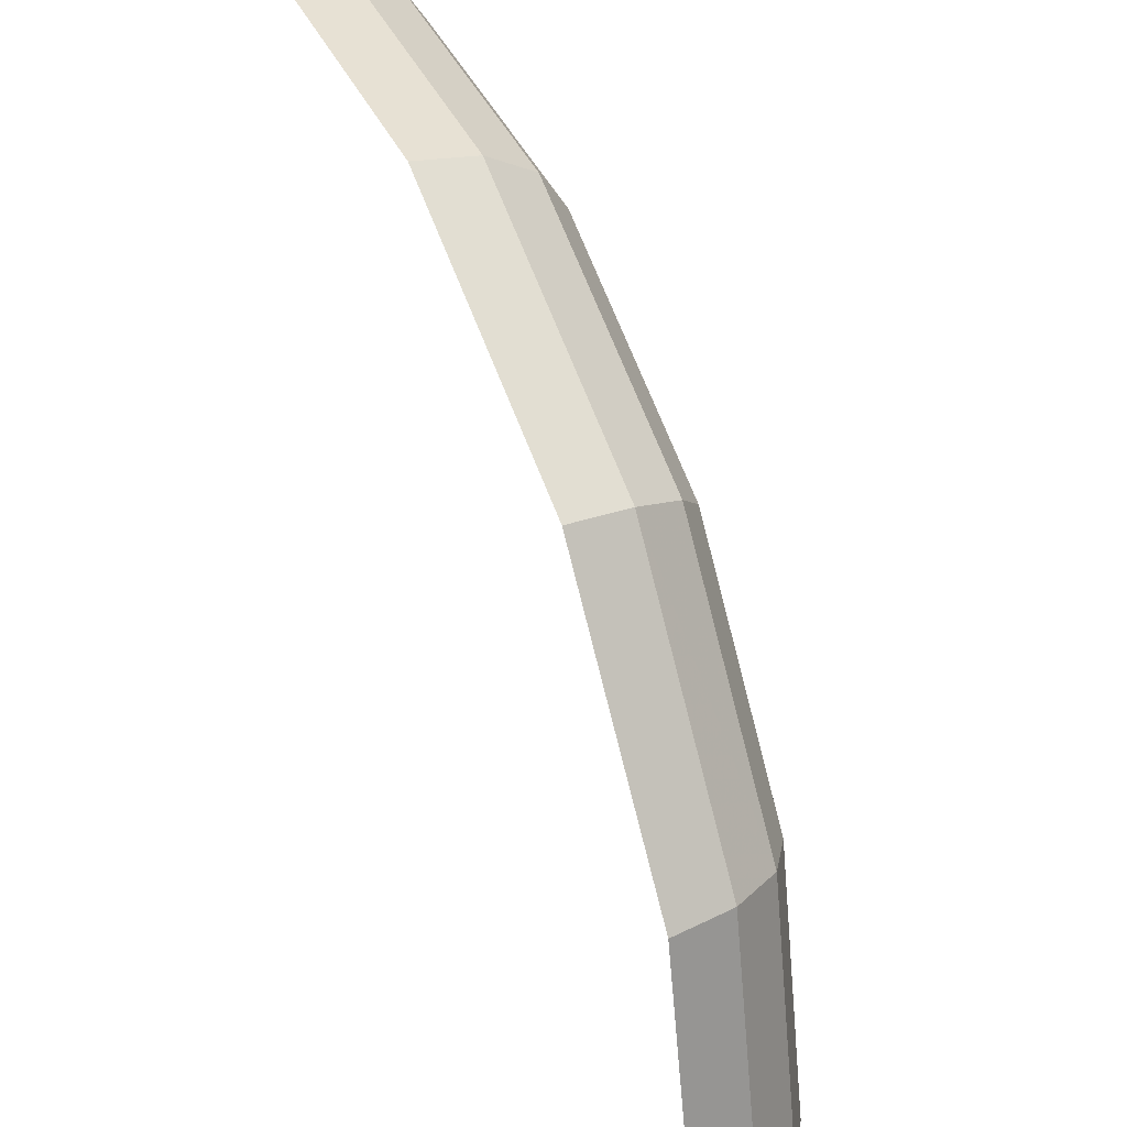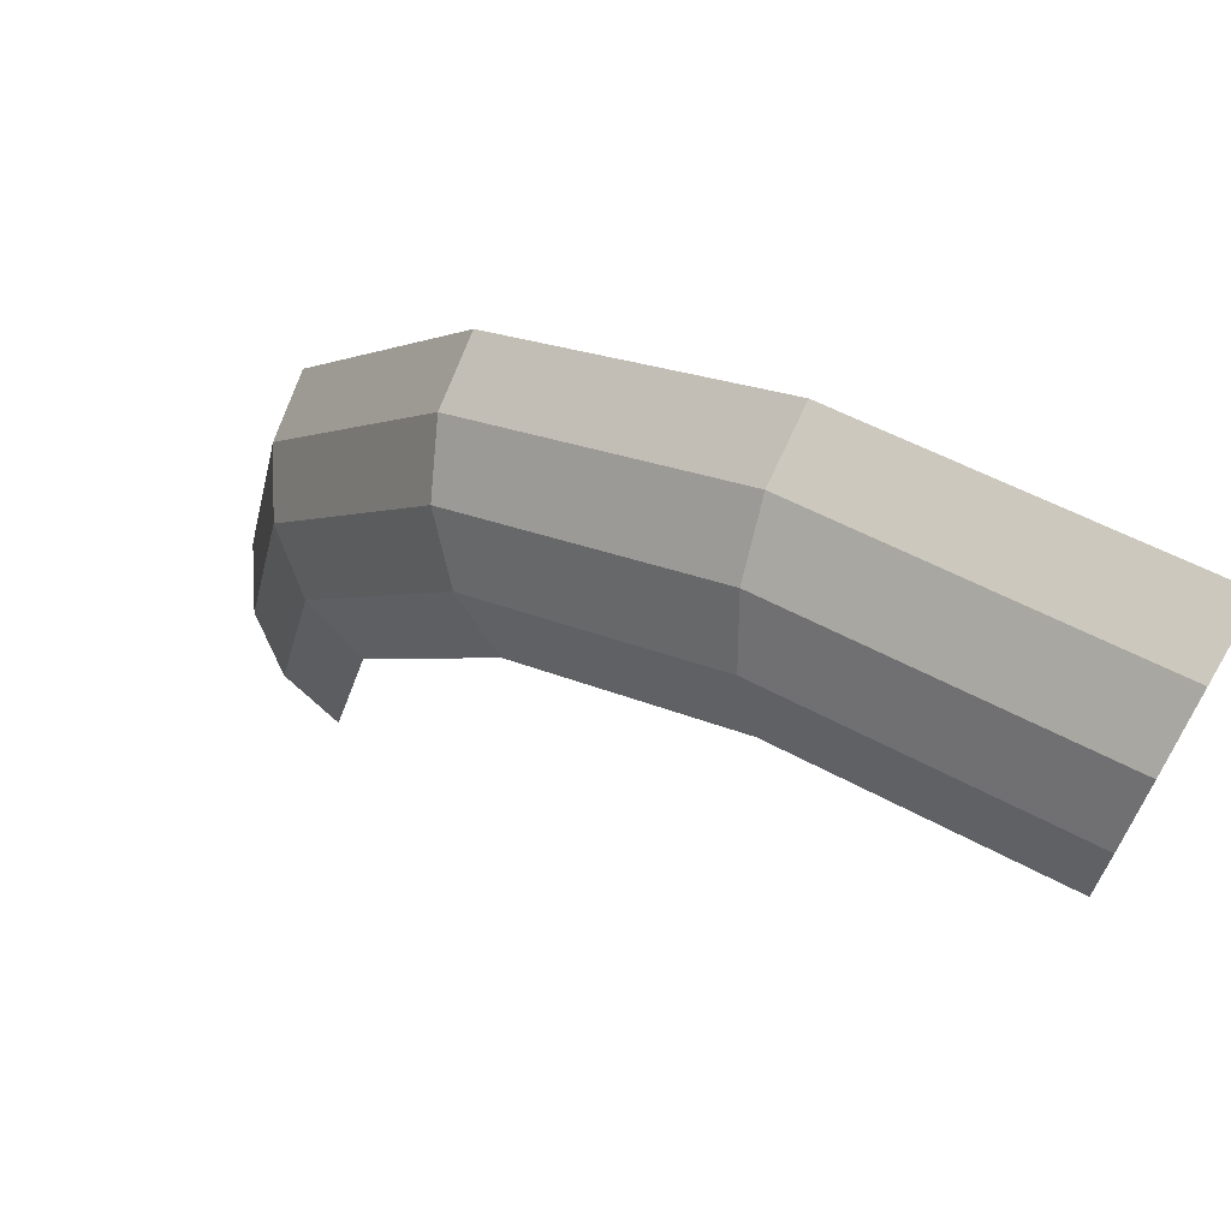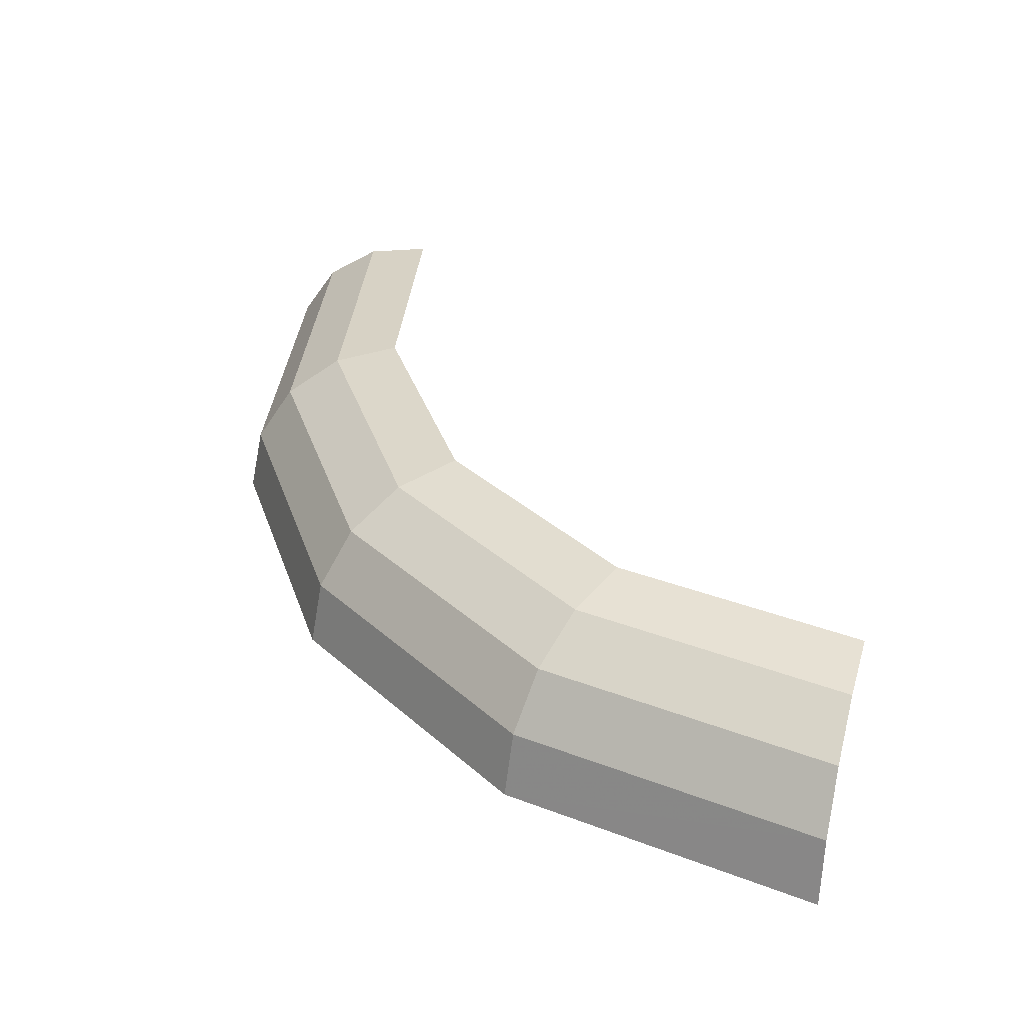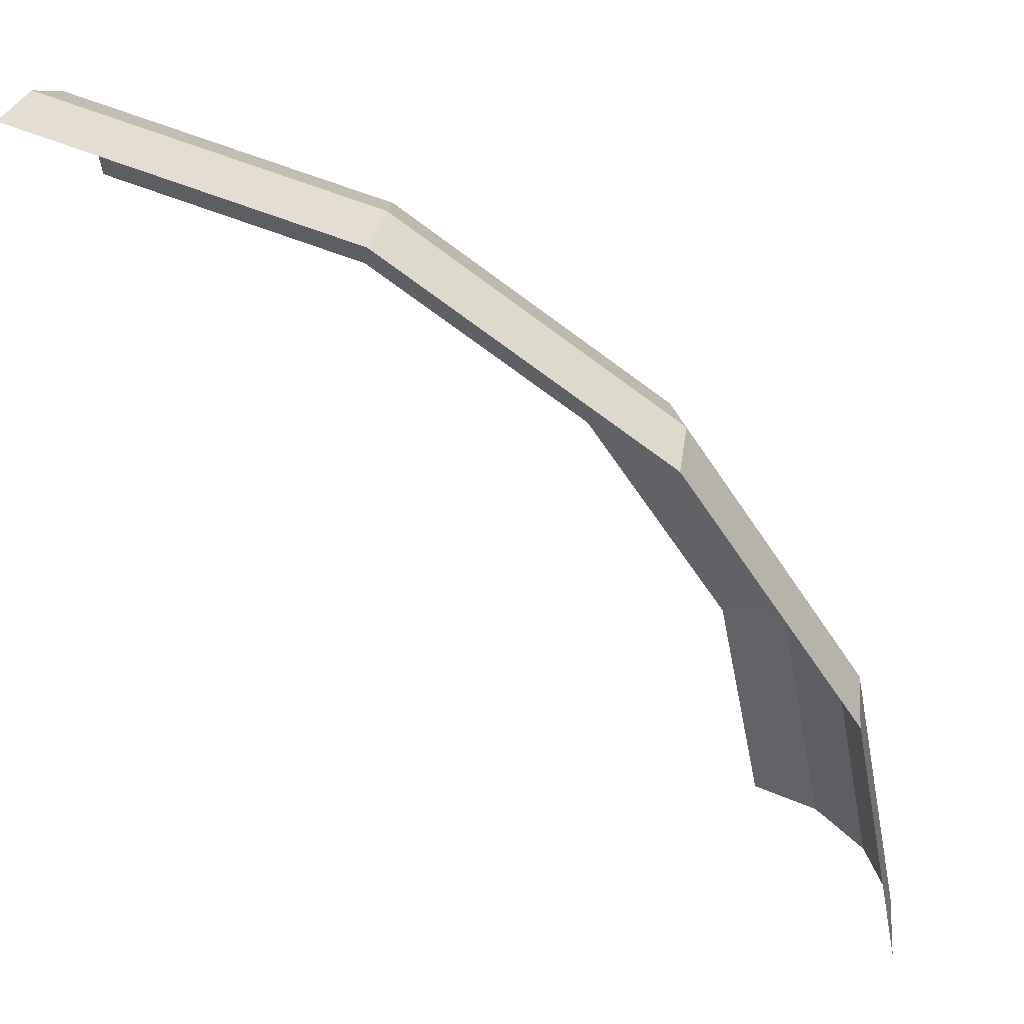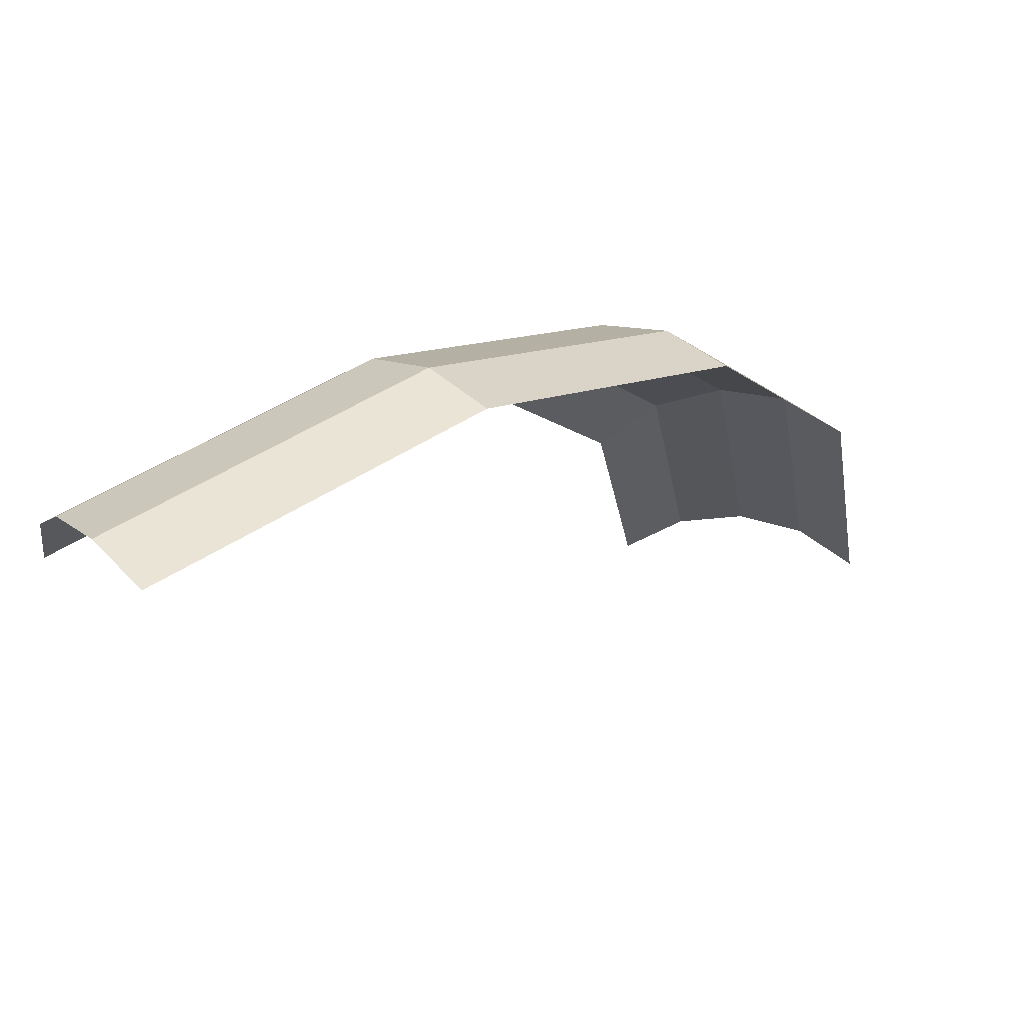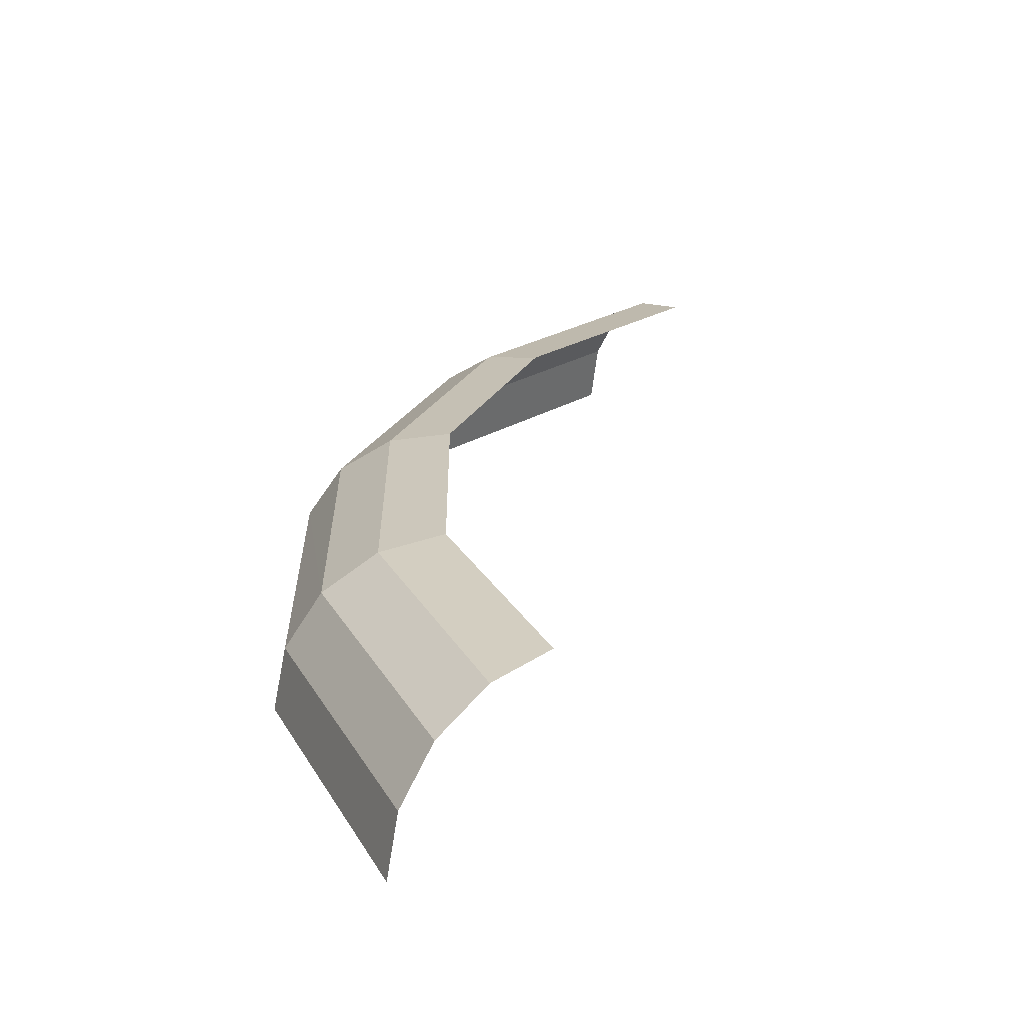
<metadata>
{"format":"obj","ext":"obj","renderer":"f3d","projection":"perspective","resolution":1024,"background":"white","views":[{"elev":35.4,"azim":63.4,"up":"+Z"},{"elev":70.2,"azim":-149.7,"up":"+Z"},{"elev":33.6,"azim":106.6,"up":"+Y"},{"elev":43.7,"azim":15.9,"up":"+Z"},{"elev":57.4,"azim":-39.6,"up":"+Z"},{"elev":24.5,"azim":145.6,"up":"+Y"}]}
</metadata>
<code>
v 0.05 0.01333 0
v 0.04619 0.01333 0.01913
v 0.05091 0.01232 0.02109
v 0.05511 0.01232 0
v 0.05511 0.01232 0
v 0.05091 0.01232 0.02109
v 0.05491 0.00943 0.02275
v 0.05943 0.00943 0
v 0.05943 0.00943 0
v 0.05491 0.00943 0.02275
v 0.05758 0.005105 0.02385
v 0.06232 0.005105 0
v 0.06232 0.005105 0
v 0.05758 0.005105 0.02385
v 0.05851 0 0.02424
v 0.06334 0 0
v 0.04619 0.01333 0.01913
v 0.03535 0.01333 0.03535
v 0.03896 0.01232 0.03896
v 0.05091 0.01232 0.02109
v 0.05091 0.01232 0.02109
v 0.03896 0.01232 0.03896
v 0.04202 0.00943 0.04202
v 0.05491 0.00943 0.02275
v 0.05491 0.00943 0.02275
v 0.04202 0.00943 0.04202
v 0.04407 0.005105 0.04407
v 0.05758 0.005105 0.02385
v 0.05758 0.005105 0.02385
v 0.04407 0.005105 0.04407
v 0.04478 0 0.04478
v 0.05851 0 0.02424
v 0.03535 0.01333 0.03535
v 0.01913 0.01333 0.04619
v 0.02109 0.01232 0.05091
v 0.03896 0.01232 0.03896
v 0.03896 0.01232 0.03896
v 0.02109 0.01232 0.05091
v 0.02275 0.00943 0.05491
v 0.04202 0.00943 0.04202
v 0.04202 0.00943 0.04202
v 0.02275 0.00943 0.05491
v 0.02385 0.005105 0.05758
v 0.04407 0.005105 0.04407
v 0.04407 0.005105 0.04407
v 0.02385 0.005105 0.05758
v 0.02424 0 0.05851
v 0.04478 0 0.04478
v 0.01913 0.01333 0.04619
v 0 0.01333 0.05
v 0 0.01232 0.05511
v 0.02109 0.01232 0.05091
v 0.02109 0.01232 0.05091
v 0 0.01232 0.05511
v 0 0.00943 0.05943
v 0.02275 0.00943 0.05491
v 0.02275 0.00943 0.05491
v 0 0.00943 0.05943
v 0 0.005105 0.06232
v 0.02385 0.005105 0.05758
v 0.02385 0.005105 0.05758
v 0 0.005105 0.06232
v 0 0 0.06334
v 0.02424 0 0.05851
g mesh51379
f 1 2 3
f 3 4 1
f 5 6 7
f 7 8 5
f 9 10 11
f 11 12 9
f 13 14 15
f 15 16 13
f 17 18 19
f 19 20 17
f 21 22 23
f 23 24 21
f 25 26 27
f 27 28 25
f 29 30 31
f 31 32 29
f 33 34 35
f 35 36 33
f 37 38 39
f 39 40 37
f 41 42 43
f 43 44 41
f 45 46 47
f 47 48 45
f 49 50 51
f 51 52 49
f 53 54 55
f 55 56 53
f 57 58 59
f 59 60 57
f 61 62 63
f 63 64 61

</code>
